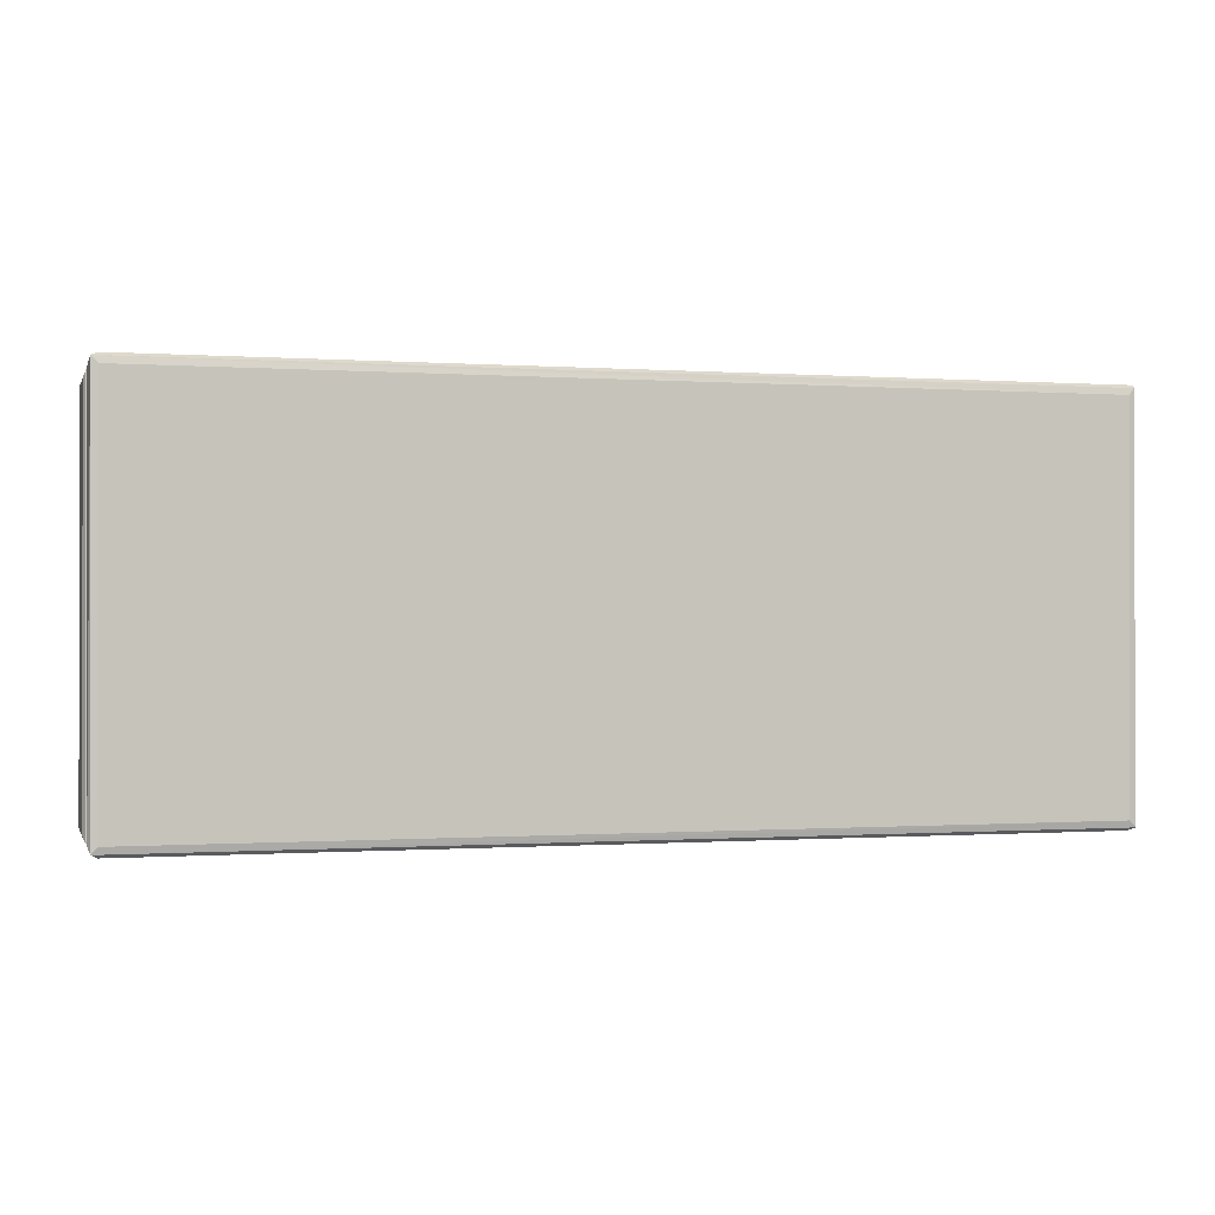
<metadata>
{"format":"obj","ext":"obj","renderer":"f3d","projection":"perspective","resolution":1024,"background":"white","views":[{"elev":-0.5,"azim":-15.5,"up":"+Y"}]}
</metadata>
<code>
v -0.4385 -0.1807 -0.1391
v -0.4423 -0.1711 -0.1305
v -0.4305 -0.1829 -0.1408
v -0.4381 -0.1819 -0.08053
v -0.4425 -0.1678 -0.08426
v -0.4957 -0.2173 -0.06339
v -0.4984 -0.2103 -0.05828
v -0.4896 -0.2208 -0.05828
v -0.4889 -0.2107 -0.06487
v -0.4984 -0.2103 0.01426
v -0.4957 -0.2173 0.01972
v -0.4896 -0.2208 0.01426
v -0.4577 -0.198 -0.06563
v -0.4478 -0.1832 -0.07258
v -0.4244 -0.1798 -0.1379
v -0.4221 -0.1706 -0.1315
v -0.4236 -0.1816 -0.08388
v -0.4219 -0.1678 -0.08615
v -0.4052 -0.1937 -0.06489
v -0.4208 -0.1886 -0.07086
v -0.4138 -0.1617 -0.07186
v -0.439 -0.1529 -0.123
v -0.4312 -0.1474 -0.1207
v -0.4353 -0.1628 -0.09865
v -0.4318 0.1777 -0.1409
v -0.4529 -0.1487 -0.06494
v -0.4294 -0.1572 -0.07359
v -0.4448 -0.1585 -0.07005
v -0.4414 0.168 -0.1342
v -0.4383 0.1758 -0.1392
v -0.4958 0.2121 -0.06339
v -0.4087 0.1418 -0.06487
v -0.4238 -0.1561 -0.1245
v -0.4223 0.15 -0.1292
v -0.4037 -0.1452 -0.06486
v -0.4238 0.1738 -0.1372
v -0.4251 0.1389 -0.1229
v -0.02291 -0.1922 -0.06487
v 0.499 -0.2174 -0.06339
v 0.008053 0.1365 -0.06487
v 0.002472 -0.2097 -0.06488
v 0.4928 -0.2208 -0.05828
v -0.0008872 -0.18 -0.141
v -0.006761 -0.1795 -0.1372
v 0.005252 -0.1829 -0.1404
v -0.007852 -0.1804 -0.07793
v 0.004217 -0.1839 -0.08332
v -0.0313 -0.1668 -0.06486
v -0.01837 -0.1717 -0.07041
v -0.005746 -0.1943 -0.06774
v -0.009274 -0.1699 -0.1313
v -0.005731 -0.1556 -0.1233
v -0.002673 -0.163 -0.1002
v -0.009914 -0.1712 -0.0824
v 0.001925 -0.1481 -0.1204
v -0.007808 -0.1437 -0.06488
v -0.004279 -0.1581 -0.0725
v 0.007186 -0.1637 -0.08699
v 0.002675 0.1781 -0.1411
v 0.02734 -0.1509 -0.06487
v -0.4894 -0.2103 0.02152
v -0.4563 -0.1999 0.02183
v -0.4608 -0.1679 0.02171
v -0.4412 -0.1827 0.0323
v -0.4476 -0.1633 0.0277
v -0.4213 -0.1897 0.02673
v -0.4426 -0.1737 0.038
v -0.4316 -0.1835 0.03826
v -0.4365 -0.1839 0.08753
v -0.4425 -0.1715 0.08085
v -0.4263 -0.1831 0.08023
v -0.4957 -0.2172 0.1034
v -0.4984 -0.2103 0.1072
v -0.4896 -0.2208 0.1072
v -0.4587 -0.2124 0.1033
v -0.4984 -0.2103 0.1235
v -0.4957 -0.2174 0.1289
v -0.4896 -0.2208 0.1235
v -0.4896 -0.2103 0.1306
v -0.4471 -0.1986 0.1
v -0.4585 -0.1542 0.1033
v -0.4512 -0.1817 0.09661
v -0.4054 -0.193 0.02153
v -0.4216 -0.177 0.04145
v -0.4182 -0.1667 0.03113
v -0.422 -0.1668 0.08067
v -0.4087 -0.1964 0.1033
v -0.4151 -0.1815 0.09414
v -0.4047 -0.1688 0.1003
v 0.4927 -0.2103 0.1306
v -0.4234 -0.1535 0.02638
v -0.4355 -0.1617 0.03999
v -0.4443 -0.145 0.02152
v -0.4362 -0.1628 0.08015
v -0.4399 -0.1563 0.09394
v -0.4253 -0.1429 0.1018
v -0.4896 0.205 0.1306
v -0.4957 0.212 0.1034
v -0.4984 0.205 0.1072
v -0.4966 0.2123 0.1286
v -0.4056 -0.1472 0.02151
v -0.4179 -0.1595 0.09257
v -0.3977 -0.1469 0.1033
v -0.4074 0.1438 0.1033
v -0.02695 -0.2057 0.1033
v 0.499 -0.2173 0.1034
v -0.02793 -0.1909 0.02154
v -0.02089 -0.1541 0.0215
v -0.02802 0.1364 0.1033
v -0.009628 -0.2103 0.02152
v 0.499 -0.2174 0.0197
v 0.4928 -0.2208 0.1236
v -0.01239 -0.1813 0.02984
v 0.01117 -0.2007 0.02153
v 0.006502 -0.1894 0.02723
v -0.00346 -0.1834 0.03991
v 0.0002419 -0.1836 0.08393
v -0.01032 -0.1762 0.08633
v -0.03155 -0.1643 0.1033
v -0.01646 -0.1719 0.09486
v -0.004309 -0.193 0.09698
v 0.01189 -0.2039 0.1032
v 0.02335 -0.1357 0.1033
v -0.01367 -0.1618 0.02659
v -0.0007965 -0.1619 0.03958
v -0.0101 -0.1707 0.04324
v 0.01058 -0.1469 0.02156
v 0.006496 -0.1631 0.08142
v -0.005858 -0.1639 0.08985
v -0.004195 -0.146 0.1002
v 0.0108 -0.1557 0.09462
v -0.442 0.1499 -0.1287
v -0.4372 0.1397 -0.1216
v -0.4385 0.1589 -0.1056
v -0.426 0.1532 -0.1123
v -0.4418 0.1723 -0.08522
v -0.4301 0.1573 -0.086
v -0.4896 0.205 -0.06486
v -0.4984 0.205 0.01426
v -0.4984 0.205 -0.05828
v -0.462 0.1463 -0.06521
v -0.4512 0.1908 -0.06515
v -0.4448 0.1569 -0.07243
v -0.4249 0.1493 -0.07119
v -0.447 0.177 -0.0715
v -0.4227 0.1734 -0.08922
v -0.4233 0.1614 -0.08692
v -0.4162 0.1683 -0.07363
v -0.4037 0.1954 -0.06495
v -0.4303 0.1779 -0.08304
v -0.419 0.2051 -0.06487
v -0.4895 0.2155 -0.05828
v -0.4895 0.2155 0.01426
v -0.4958 0.2121 0.01971
v -0.4208 0.1837 -0.07317
v 0.01292 0.205 -0.06487
v 0.4928 0.2155 -0.05828
v -7.924e-05 0.1397 -0.1204
v -0.008099 0.1414 -0.1265
v -0.004347 0.1757 -0.139
v -0.008408 0.1661 -0.1349
v -0.002925 0.1524 -0.1128
v -0.007127 0.1601 -0.1067
v -0.01005 0.1621 -0.07861
v -0.004741 0.1795 -0.07401
v 0.004393 0.1576 -0.0855
v -0.02411 0.1498 -0.06503
v -0.03135 0.1722 -0.06487
v -0.01545 0.1692 -0.07188
v -0.003269 0.1496 -0.07104
v 0.004683 0.1782 -0.08471
v -0.007678 0.1953 -0.06503
v -0.4615 0.1398 0.02154
v -0.4896 0.205 0.0215
v -0.4535 0.1897 0.02155
v -0.4075 0.1441 0.0215
v -0.4531 0.1654 0.02441
v -0.4445 0.1526 0.02838
v -0.421 0.1498 0.02652
v -0.4421 0.1613 0.03956
v -0.4268 0.1574 0.04011
v -0.4422 0.167 0.08135
v -0.4381 0.1573 0.08873
v -0.4611 0.1431 0.1032
v -0.4379 0.135 0.1027
v -0.4599 0.1962 0.1032
v -0.4516 0.1634 0.09703
v -0.4211 0.1661 0.04027
v -0.4198 0.1725 0.03251
v -0.4047 0.204 0.02153
v -0.4249 0.159 0.08002
v -0.4204 0.1746 0.08727
v -0.421 0.1518 0.09467
v -0.4094 0.1681 0.09862
v -0.3991 0.1952 0.1033
v -0.4414 0.1775 0.02981
v -0.4205 0.1899 0.02365
v -0.4316 0.1782 0.03875
v -0.4356 0.178 0.08072
v -0.4896 0.2155 0.1072
v -0.4896 0.2155 0.1235
v -0.4473 0.1836 0.09905
v -0.4303 0.1875 0.09712
v 0.001124 0.2047 0.02153
v 0.4989 0.212 0.1033
v 0.5015 0.2155 0.1236
v -0.03039 0.171 0.02151
v 0.4928 0.205 0.1306
v -0.006753 0.2012 0.1033
v 0.01188 0.1397 0.02152
v 0.009586 0.1324 0.1033
v -0.02404 0.1465 0.02166
v -0.01246 0.1583 0.02966
v -0.01359 0.1777 0.02684
v 0.006484 0.1497 0.02661
v -0.001746 0.1781 0.04037
v -0.01023 0.1678 0.04421
v -0.001457 0.1574 0.04198
v -0.01075 0.1657 0.08479
v -0.001639 0.1781 0.08138
v 0.003306 0.1573 0.08216
v -0.03152 0.1747 0.1032
v -0.02088 0.1555 0.09939
v -0.01342 0.1752 0.09418
v -0.004435 0.1469 0.09705
v 0.4928 0.2155 0.1072
v 0.008578 0.1891 0.0241
v 0.4989 0.212 0.1289
v 0.008534 0.1829 0.09158
v 0.01934 0.2009 0.1033
v 0.01246 -0.1747 -0.1312
v 0.01326 -0.1742 -0.08805
v 0.01665 -0.1832 -0.07066
v 0.0336 -0.1763 -0.06488
v 0.01032 -0.1651 -0.1369
v 0.009975 -0.1587 -0.1242
v 0.01549 -0.1636 -0.07382
v 0.01021 0.148 -0.1239
v 0.4096 -0.2098 -0.06488
v 0.4928 -0.2208 0.01426
v 0.4277 -0.1798 -0.1378
v 0.4253 -0.17 -0.131
v 0.4342 -0.1829 -0.1409
v 0.4415 -0.1817 -0.1393
v 0.4243 -0.1714 -0.08439
v 0.4214 -0.1778 -0.07521
v 0.4349 -0.1847 -0.07716
v 0.4086 -0.1505 -0.06489
v 0.4211 -0.1978 -0.0672
v 0.4455 -0.1709 -0.1315
v 0.4471 -0.1711 -0.07691
v 0.4446 -0.1828 -0.07384
v 0.4567 -0.1948 -0.06497
v 0.4928 -0.2102 -0.06486
v 0.4628 -0.1683 -0.06591
v 0.5016 -0.2103 -0.05827
v 0.5016 -0.2103 0.01426
v 0.4273 -0.1528 -0.1241
v 0.4348 -0.1474 -0.1206
v 0.4306 -0.1634 -0.09845
v 0.4218 -0.1593 -0.07033
v 0.4431 -0.1571 -0.07378
v 0.4612 -0.1448 -0.06488
v 0.428 0.1756 -0.1381
v 0.4346 0.1396 -0.1208
v 0.4272 0.1454 -0.1243
v 0.4088 0.142 -0.06487
v 0.4424 -0.1556 -0.1232
v 0.4432 -0.1659 -0.09118
v 0.4988 0.2118 -0.06375
v 0.5016 0.205 0.01425
v 0.01241 -0.1778 0.03923
v 0.02158 -0.173 0.02663
v 0.03497 -0.1647 0.02158
v 0.01155 -0.1813 0.09136
v 0.01336 -0.1732 0.07637
v 0.03626 -0.1681 0.1032
v 0.02093 -0.1702 0.0937
v 0.4096 -0.2031 0.1033
v 0.4928 -0.2208 0.1072
v 0.01011 -0.165 0.03469
v 0.4109 -0.1492 0.0215
v 0.4162 0.1272 0.1033
v 0.5001 -0.2175 0.1286
v 0.4067 -0.1984 0.02152
v 0.4922 -0.2099 0.02156
v 0.4105 -0.1493 0.1033
v 0.4926 0.2052 0.02153
v 0.4238 -0.1899 0.02838
v 0.4167 -0.1629 0.02662
v 0.4521 -0.1984 0.02182
v 0.4248 -0.178 0.04112
v 0.4327 -0.1841 0.03816
v 0.4251 -0.1788 0.08843
v 0.4343 -0.183 0.08142
v 0.4024 -0.1798 0.1025
v 0.4303 -0.1928 0.09697
v 0.463 -0.2013 0.1031
v 0.4503 -0.1822 0.02763
v 0.4455 -0.178 0.03999
v 0.4644 -0.1633 0.02187
v 0.4443 -0.1782 0.0816
v 0.4504 -0.189 0.09904
v 0.4547 -0.172 0.09714
v 0.5016 -0.2103 0.1072
v 0.4437 -0.1469 0.0216
v 0.4297 -0.1626 0.04148
v 0.4263 -0.1663 0.0802
v 0.4353 -0.1625 0.0822
v 0.419 -0.1626 0.09468
v 0.4349 -0.1508 0.0986
v 0.4617 -0.1413 0.1031
v 0.4444 -0.1643 0.03108
v 0.4445 -0.1636 0.08745
v 0.4989 0.212 0.01972
v 0.5016 0.205 0.1072
v 0.008987 0.1598 -0.1386
v 0.01196 0.1701 -0.1317
v 0.00805 0.1538 -0.1139
v 0.01342 0.1668 -0.08856
v 0.03651 0.1761 -0.06488
v 0.01657 0.1565 -0.07067
v 0.01134 0.1801 -0.07334
v 0.02052 0.1723 -0.07223
v 0.4579 0.2038 -0.06487
v 0.02437 0.1892 -0.06499
v 0.4928 0.2155 0.01427
v 0.4252 0.1604 -0.1307
v 0.4348 0.1776 -0.1409
v 0.4379 0.1539 -0.1096
v 0.4253 0.1715 -0.08628
v 0.4311 0.1583 -0.08754
v 0.4073 0.1859 -0.06489
v 0.4572 0.1418 -0.06495
v 0.4171 0.1597 -0.07113
v 0.4301 0.149 -0.07099
v 0.4452 0.1508 -0.1288
v 0.4432 0.1742 -0.1379
v 0.4423 0.1432 -0.1228
v 0.4451 0.1693 -0.08462
v 0.4462 0.1546 -0.07138
v 0.4561 0.1672 -0.06812
v 0.5016 0.205 -0.05827
v 0.4358 0.1784 -0.0816
v 0.4196 0.1798 -0.07005
v 0.4339 0.1888 -0.06813
v 0.4437 0.1767 -0.07723
v 0.03637 0.1742 0.1033
v 0.02755 0.1604 0.02152
v 0.008876 0.1592 0.04052
v 0.01335 0.166 0.03786
v 0.02849 0.1828 0.0217
v 0.01021 0.1749 0.03468
v 0.01332 0.1651 0.07679
v 0.008719 0.1755 0.08219
v 0.01479 0.1579 0.09381
v 0.02164 0.174 0.0966
v 0.4067 0.1791 0.0215
v 0.3997 0.1429 0.1033
v 0.422 0.1934 0.02152
v 0.4563 0.1434 0.02153
v 0.4577 0.1451 0.1033
v 0.407 0.1399 0.02152
v 0.417 0.1567 0.02822
v 0.4433 0.1495 0.02709
v 0.4253 0.1622 0.04204
v 0.4392 0.1566 0.04047
v 0.4317 0.1576 0.08216
v 0.4251 0.1723 0.08028
v 0.4063 0.182 0.1033
v 0.4133 0.1539 0.09867
v 0.4189 0.177 0.09466
v 0.4293 0.146 0.098
v 0.4458 0.1666 0.039
v 0.4512 0.1781 0.02848
v 0.4609 0.1924 0.02217
v 0.444 0.1613 0.07973
v 0.4467 0.1533 0.09526
v 0.4548 0.1686 0.09708
v 0.4691 0.1931 0.1029
v 0.4236 0.1839 0.0264
v 0.4277 0.1762 0.0414
v 0.4411 0.177 0.03605
v 0.4345 0.1777 0.08221
v 0.4253 0.1978 0.1031
v 0.4354 0.1875 0.09706
v 0.4445 0.1774 0.08853
f 1 4 2
f 1 3 4
f 4 5 2
f 6 10 7
f 6 11 10
f 6 8 11
f 4 14 5
f 3 17 4
f 15 18 17
f 15 16 18
f 3 15 17
f 9 13 19
f 4 20 14
f 4 17 20
f 17 21 20
f 17 18 21
f 13 20 19
f 13 14 20
f 20 21 19
f 22 24 23
f 2 24 22
f 2 5 24
f 1 25 3
f 9 26 13
f 24 5 27
f 5 28 27
f 5 14 28
f 13 26 14
f 26 28 14
f 28 26 27
f 1 2 29
f 1 29 30
f 1 30 25
f 6 7 31
f 6 31 9
f 23 24 33
f 16 33 18
f 24 18 33
f 16 34 33
f 24 27 18
f 27 21 18
f 27 26 35
f 27 35 21
f 21 35 19
f 26 9 35
f 15 36 16
f 3 36 15
f 23 33 37
f 34 37 33
f 9 32 35
f 9 19 38
f 19 35 38
f 6 39 8
f 6 9 39
f 38 35 40
f 35 32 40
f 39 9 41
f 9 38 41
f 39 42 8
f 8 42 12
f 43 45 44
f 44 47 46
f 44 45 47
f 38 48 49
f 41 38 50
f 46 47 50
f 38 46 50
f 38 49 46
f 51 53 52
f 51 54 53
f 51 44 54
f 52 53 55
f 48 56 49
f 54 57 53
f 54 44 46
f 54 46 49
f 53 57 58
f 49 57 54
f 49 56 57
f 48 38 56
f 38 40 56
f 40 60 56
f 11 8 12
f 61 62 63
f 62 64 63
f 63 64 65
f 62 66 64
f 64 67 65
f 64 66 68
f 64 69 67
f 64 68 69
f 69 70 67
f 69 68 71
f 72 76 73
f 72 77 76
f 72 78 77
f 72 74 78
f 75 82 80
f 75 81 82
f 80 82 69
f 69 82 70
f 61 83 62
f 62 83 66
f 66 85 84
f 66 84 68
f 66 83 85
f 84 86 71
f 68 84 71
f 75 80 87
f 80 69 87
f 87 69 88
f 71 86 88
f 71 88 69
f 88 89 87
f 77 90 79
f 65 92 91
f 65 67 92
f 63 65 93
f 65 91 93
f 67 94 92
f 67 70 94
f 63 93 61
f 72 81 75
f 81 95 82
f 70 95 94
f 70 82 95
f 95 81 96
f 72 98 81
f 72 73 99
f 73 76 99
f 77 79 100
f 76 77 100
f 91 92 85
f 91 101 93
f 85 101 91
f 85 83 101
f 84 85 86
f 92 86 85
f 92 94 86
f 86 102 88
f 94 102 86
f 94 95 102
f 95 96 102
f 88 102 89
f 89 103 87
f 102 103 89
f 102 96 103
f 96 81 103
f 93 101 61
f 81 104 103
f 72 75 105
f 75 87 105
f 72 106 74
f 72 105 106
f 79 90 97
f 61 107 83
f 83 108 101
f 83 107 108
f 87 103 109
f 11 110 61
f 11 111 110
f 12 111 11
f 61 110 107
f 74 112 78
f 78 112 77
f 110 114 107
f 107 114 113
f 114 115 113
f 113 115 116
f 117 118 116
f 105 119 120
f 106 105 122
f 105 121 122
f 105 120 121
f 120 118 121
f 117 121 118
f 87 109 105
f 109 123 105
f 107 124 108
f 107 113 124
f 124 126 125
f 113 126 124
f 124 125 127
f 124 127 108
f 126 113 116
f 125 129 128
f 126 129 125
f 118 129 126
f 126 116 118
f 118 120 129
f 105 123 119
f 119 130 120
f 120 130 129
f 129 131 128
f 119 123 130
f 129 130 131
f 29 2 132
f 2 22 132
f 22 23 133
f 132 22 133
f 133 135 134
f 132 133 134
f 132 136 29
f 134 136 132
f 134 135 137
f 31 138 9
f 31 7 140
f 7 139 140
f 9 138 141
f 9 141 32
f 138 142 141
f 141 144 32
f 141 143 144
f 134 143 136
f 134 137 143
f 143 137 144
f 136 143 145
f 141 145 143
f 16 36 34
f 3 25 36
f 23 37 133
f 133 37 135
f 34 135 37
f 34 36 146
f 135 34 146
f 135 146 147
f 135 147 137
f 147 148 144
f 137 147 144
f 147 146 148
f 144 148 32
f 148 149 32
f 29 136 30
f 30 150 25
f 30 136 150
f 140 139 31
f 31 153 152
f 31 154 153
f 139 154 31
f 138 151 142
f 138 31 151
f 136 155 150
f 136 145 155
f 141 142 145
f 145 142 155
f 25 150 36
f 150 146 36
f 148 146 155
f 150 155 146
f 155 142 149
f 142 151 149
f 148 155 149
f 149 151 32
f 32 151 156
f 40 32 156
f 151 31 156
f 31 152 157
f 152 153 157
f 52 55 158
f 51 52 159
f 52 158 159
f 43 161 160
f 43 44 161
f 43 160 59
f 51 161 44
f 51 159 161
f 159 158 162
f 161 159 163
f 161 164 160
f 163 164 161
f 159 162 163
f 164 165 160
f 163 162 166
f 40 156 167
f 167 156 168
f 168 169 167
f 167 170 40
f 164 169 165
f 169 164 167
f 163 166 164
f 164 166 170
f 167 164 170
f 160 171 59
f 160 165 171
f 156 172 168
f 168 172 169
f 169 172 165
f 7 10 139
f 10 11 139
f 11 61 154
f 139 11 154
f 72 99 98
f 100 79 97
f 154 61 174
f 61 173 174
f 174 173 175
f 173 177 175
f 173 178 177
f 173 179 178
f 178 180 177
f 178 181 180
f 178 179 181
f 180 181 183
f 180 183 182
f 99 76 100
f 81 98 184
f 81 184 104
f 184 185 104
f 98 186 184
f 184 186 187
f 184 183 185
f 184 187 183
f 183 187 182
f 173 61 176
f 173 176 179
f 179 188 181
f 179 189 188
f 179 176 189
f 189 176 190
f 181 191 183
f 181 188 192
f 181 192 191
f 185 183 193
f 185 193 104
f 183 191 193
f 191 194 193
f 191 192 194
f 193 194 104
f 194 195 104
f 177 196 175
f 196 198 197
f 177 180 196
f 196 197 175
f 175 190 174
f 175 197 190
f 174 190 154
f 196 199 198
f 180 199 196
f 180 182 199
f 98 201 200
f 99 100 98
f 98 100 201
f 186 202 187
f 199 202 203
f 182 202 199
f 182 187 202
f 202 186 203
f 197 198 189
f 189 190 197
f 188 189 192
f 198 192 189
f 198 199 192
f 199 203 192
f 203 195 192
f 203 186 195
f 186 98 195
f 192 195 194
f 61 101 176
f 103 104 109
f 104 195 109
f 190 204 154
f 190 176 204
f 98 200 205
f 195 98 205
f 200 201 206
f 101 207 176
f 108 210 101
f 176 207 204
f 210 212 101
f 101 212 207
f 212 213 207
f 207 213 214
f 212 210 213
f 210 215 213
f 214 217 216
f 213 217 214
f 213 215 218
f 218 217 213
f 218 219 217
f 219 220 217
f 218 221 219
f 109 209 222
f 109 222 223
f 222 224 223
f 109 225 211
f 109 223 225
f 223 219 225
f 219 223 224
f 221 225 219
f 109 195 209
f 195 205 209
f 205 200 226
f 200 206 226
f 90 208 97
f 97 208 100
f 201 100 206
f 207 214 204
f 214 216 227
f 214 227 204
f 217 220 216
f 206 100 228
f 208 228 100
f 222 209 224
f 220 224 229
f 220 219 224
f 224 230 229
f 224 209 230
f 45 231 232
f 45 232 47
f 47 233 50
f 50 233 41
f 41 233 234
f 45 235 231
f 55 53 236
f 53 58 236
f 231 236 232
f 58 232 236
f 58 57 237
f 58 237 232
f 232 237 233
f 232 233 47
f 57 56 237
f 237 56 60
f 233 237 234
f 237 60 234
f 234 60 41
f 55 236 238
f 43 59 45
f 39 41 239
f 41 60 239
f 42 240 12
f 241 245 242
f 241 246 245
f 241 247 246
f 241 243 247
f 243 244 247
f 239 246 249
f 239 248 246
f 246 247 249
f 244 250 251
f 244 251 252
f 244 252 247
f 239 249 253
f 239 253 254
f 249 252 253
f 249 247 252
f 252 255 253
f 252 251 255
f 39 239 254
f 39 256 111
f 42 111 240
f 42 39 111
f 111 256 257
f 258 260 259
f 242 260 258
f 242 245 260
f 239 60 248
f 248 261 246
f 260 261 262
f 245 261 260
f 245 246 261
f 261 248 262
f 262 248 263
f 60 254 248
f 241 242 264
f 241 264 243
f 258 259 265
f 258 265 266
f 242 258 266
f 60 267 254
f 250 269 251
f 250 268 269
f 259 260 268
f 260 269 268
f 260 262 269
f 251 269 262
f 251 262 255
f 262 263 255
f 253 255 254
f 255 263 254
f 248 254 263
f 259 268 265
f 39 270 256
f 254 270 39
f 115 272 116
f 115 273 272
f 115 114 273
f 114 274 273
f 272 276 275
f 116 275 117
f 116 272 275
f 121 275 122
f 117 275 121
f 275 278 122
f 122 278 277
f 122 277 279
f 277 123 279
f 106 280 74
f 74 280 112
f 127 125 281
f 281 272 273
f 281 274 127
f 281 273 274
f 125 128 281
f 281 276 272
f 281 128 276
f 127 274 108
f 274 114 282
f 274 282 108
f 128 278 276
f 128 131 278
f 275 276 278
f 131 130 123
f 278 131 277
f 131 123 277
f 123 109 283
f 109 211 283
f 123 283 279
f 77 284 90
f 112 284 77
f 106 122 279
f 12 240 111
f 111 286 110
f 110 286 285
f 110 285 114
f 285 282 114
f 279 283 287
f 108 282 288
f 285 289 290
f 286 291 285
f 285 291 289
f 289 292 290
f 289 293 292
f 292 295 294
f 292 293 295
f 279 296 294
f 106 279 298
f 279 297 298
f 279 294 297
f 294 295 297
f 291 299 289
f 289 300 293
f 289 299 300
f 299 291 301
f 291 286 301
f 293 300 295
f 295 300 302
f 298 297 303
f 302 304 303
f 295 303 297
f 295 302 303
f 303 304 298
f 106 305 284
f 280 106 284
f 280 284 112
f 285 290 282
f 290 307 306
f 290 292 307
f 290 306 282
f 292 308 307
f 292 294 308
f 307 308 309
f 279 287 296
f 296 310 294
f 296 287 310
f 294 310 308
f 308 311 309
f 308 310 311
f 310 287 311
f 311 287 312
f 299 313 300
f 306 307 313
f 299 301 313
f 313 301 306
f 300 314 302
f 300 313 314
f 307 309 313
f 309 314 313
f 301 286 306
f 257 315 111
f 286 111 315
f 257 256 271
f 257 271 315
f 302 314 304
f 309 311 314
f 304 314 312
f 314 311 312
f 304 312 298
f 298 312 106
f 287 106 312
f 305 206 284
f 206 228 284
f 90 284 228
f 282 306 288
f 306 286 288
f 286 315 288
f 287 205 106
f 106 316 305
f 305 316 206
f 45 317 235
f 59 317 45
f 55 238 158
f 235 317 231
f 231 318 238
f 236 231 238
f 317 318 231
f 317 59 318
f 158 319 162
f 158 238 319
f 319 320 166
f 162 319 166
f 238 318 320
f 238 320 319
f 40 170 322
f 166 322 170
f 320 324 322
f 323 324 320
f 320 322 166
f 40 322 321
f 322 324 321
f 40 321 60
f 321 156 60
f 318 59 171
f 318 171 320
f 320 171 323
f 171 165 323
f 165 172 323
f 323 326 324
f 323 172 326
f 172 156 326
f 31 157 270
f 156 31 270
f 324 326 321
f 321 326 156
f 60 156 325
f 60 325 267
f 156 270 325
f 264 242 328
f 264 329 243
f 242 266 328
f 266 265 330
f 266 331 328
f 266 332 331
f 266 330 332
f 325 333 267
f 267 333 335
f 267 336 334
f 267 335 336
f 332 335 331
f 335 332 336
f 243 329 244
f 250 337 268
f 244 338 250
f 329 338 244
f 250 338 337
f 337 339 268
f 265 268 339
f 265 339 330
f 337 338 340
f 339 340 330
f 339 337 340
f 267 334 254
f 334 336 341
f 330 340 341
f 332 330 341
f 341 340 342
f 332 341 336
f 341 342 334
f 256 343 271
f 254 334 270
f 270 343 256
f 328 331 264
f 264 331 344
f 264 344 329
f 333 345 335
f 331 346 344
f 331 345 346
f 331 335 345
f 345 333 346
f 333 325 346
f 340 338 347
f 329 347 338
f 329 344 347
f 340 347 342
f 344 346 347
f 347 325 342
f 347 346 325
f 342 325 334
f 325 270 334
f 343 270 315
f 157 315 270
f 343 315 271
f 210 108 349
f 215 351 350
f 215 350 218
f 215 349 351
f 215 210 349
f 349 352 351
f 353 351 352
f 353 354 351
f 350 354 221
f 218 350 221
f 353 355 354
f 350 351 354
f 225 356 211
f 221 354 356
f 221 356 225
f 354 357 356
f 355 357 354
f 211 356 348
f 356 357 348
f 211 348 283
f 348 230 283
f 227 216 353
f 353 352 227
f 227 352 204
f 153 154 315
f 204 315 154
f 216 355 353
f 216 220 355
f 355 229 357
f 220 229 355
f 229 230 357
f 209 205 230
f 357 230 348
f 349 204 352
f 157 153 327
f 153 315 327
f 108 358 349
f 359 283 230
f 349 360 204
f 349 358 360
f 283 205 287
f 283 362 205
f 108 288 358
f 288 361 358
f 358 361 363
f 363 364 358
f 363 365 364
f 363 361 365
f 364 367 366
f 364 365 367
f 366 367 368
f 366 368 369
f 359 370 371
f 371 370 372
f 283 359 373
f 359 371 373
f 283 373 362
f 368 371 369
f 368 373 371
f 369 371 372
f 365 374 367
f 365 375 374
f 365 361 375
f 375 361 376
f 361 288 376
f 367 374 377
f 368 367 377
f 373 378 362
f 377 379 378
f 368 378 373
f 368 377 378
f 378 379 362
f 362 380 205
f 362 379 380
f 106 205 316
f 90 228 208
f 360 288 204
f 204 288 315
f 358 364 381
f 358 381 360
f 364 382 381
f 364 366 382
f 381 383 375
f 381 382 383
f 381 376 360
f 381 375 376
f 360 376 288
f 366 369 382
f 382 384 383
f 382 369 384
f 359 230 370
f 370 230 385
f 230 205 385
f 370 385 372
f 369 386 384
f 369 372 386
f 372 385 386
f 375 383 374
f 374 387 377
f 374 383 387
f 384 387 383
f 157 327 315
f 377 387 379
f 384 386 387
f 387 380 379
f 387 386 380
f 386 385 380
f 385 205 380
f 316 205 206
f 226 206 205

</code>
